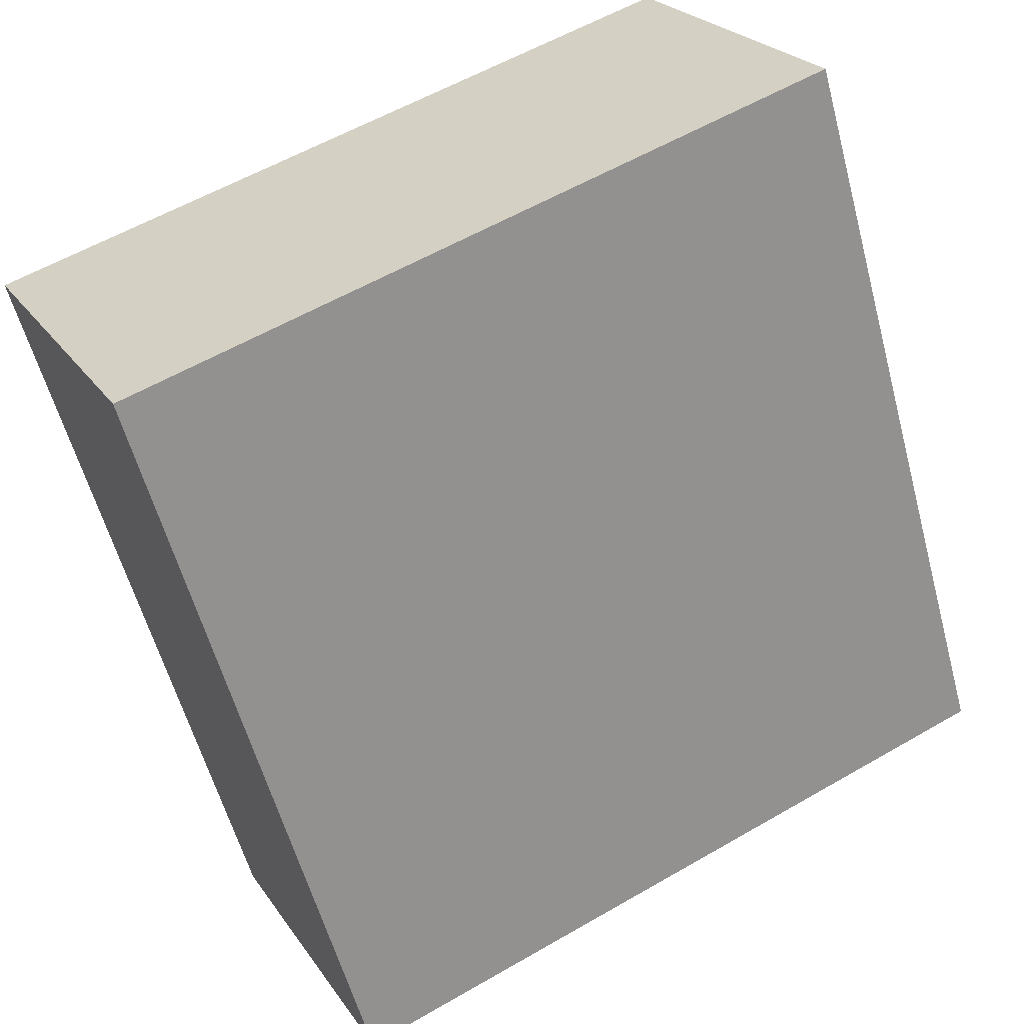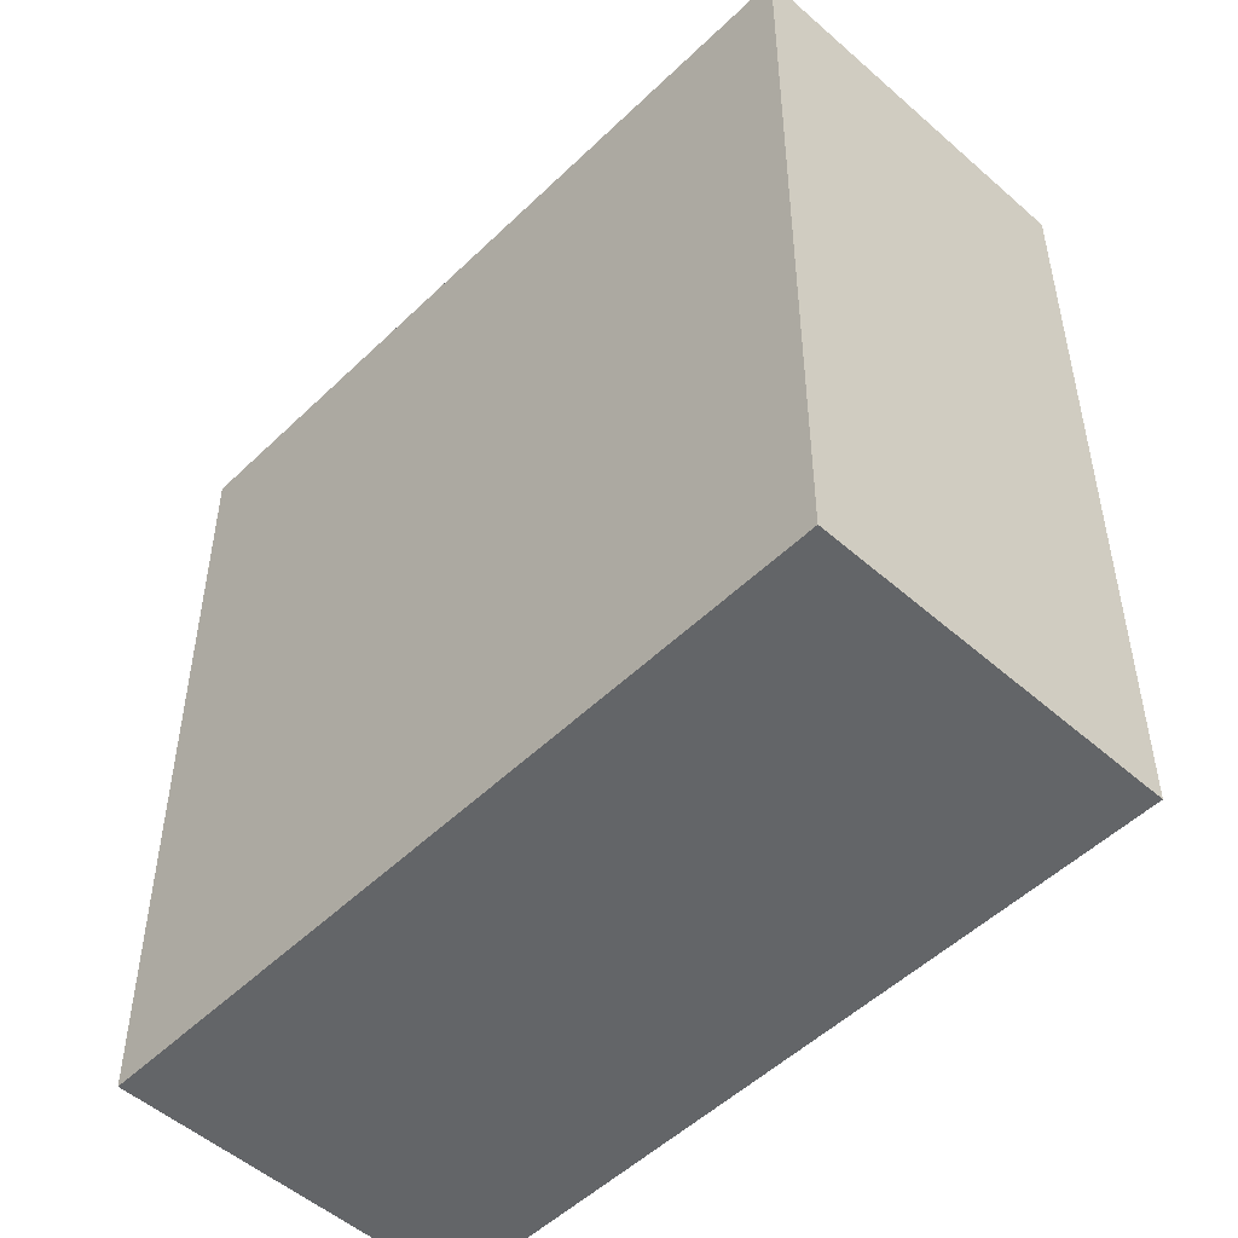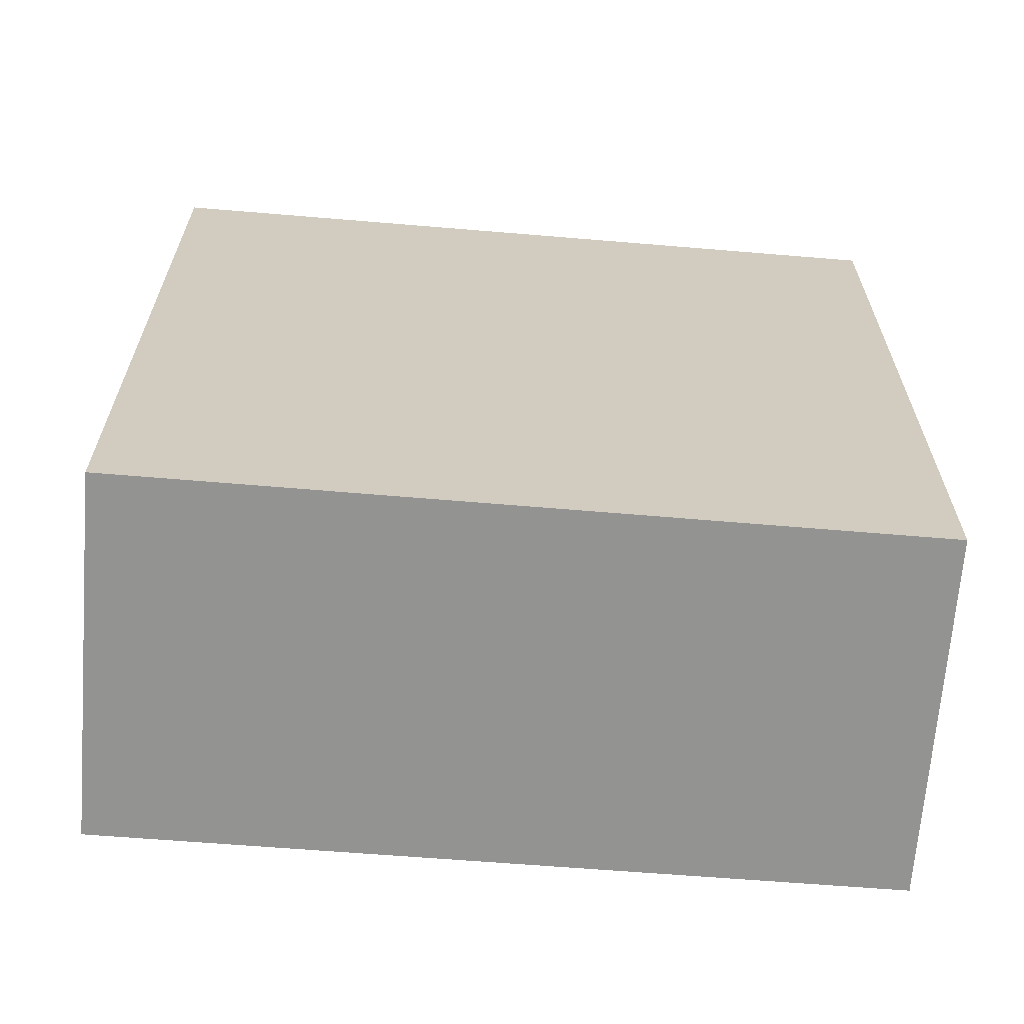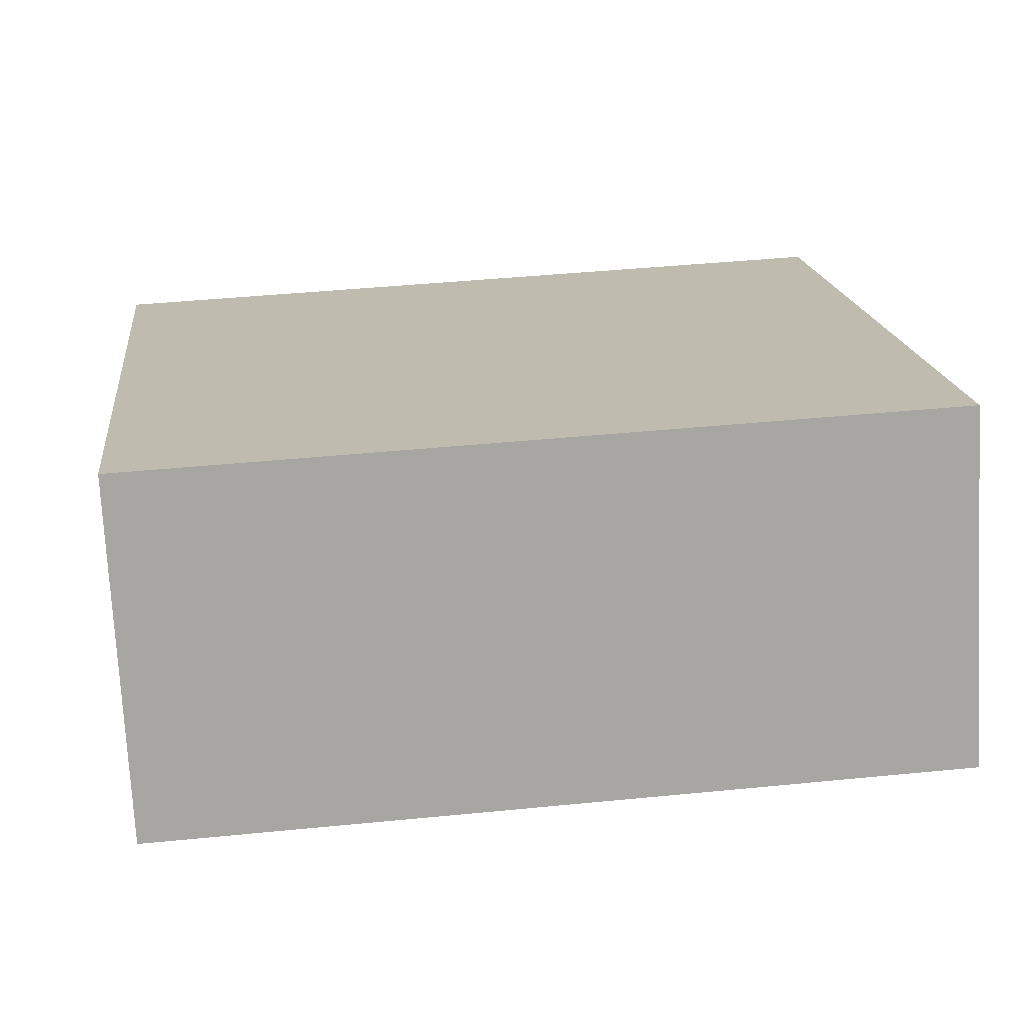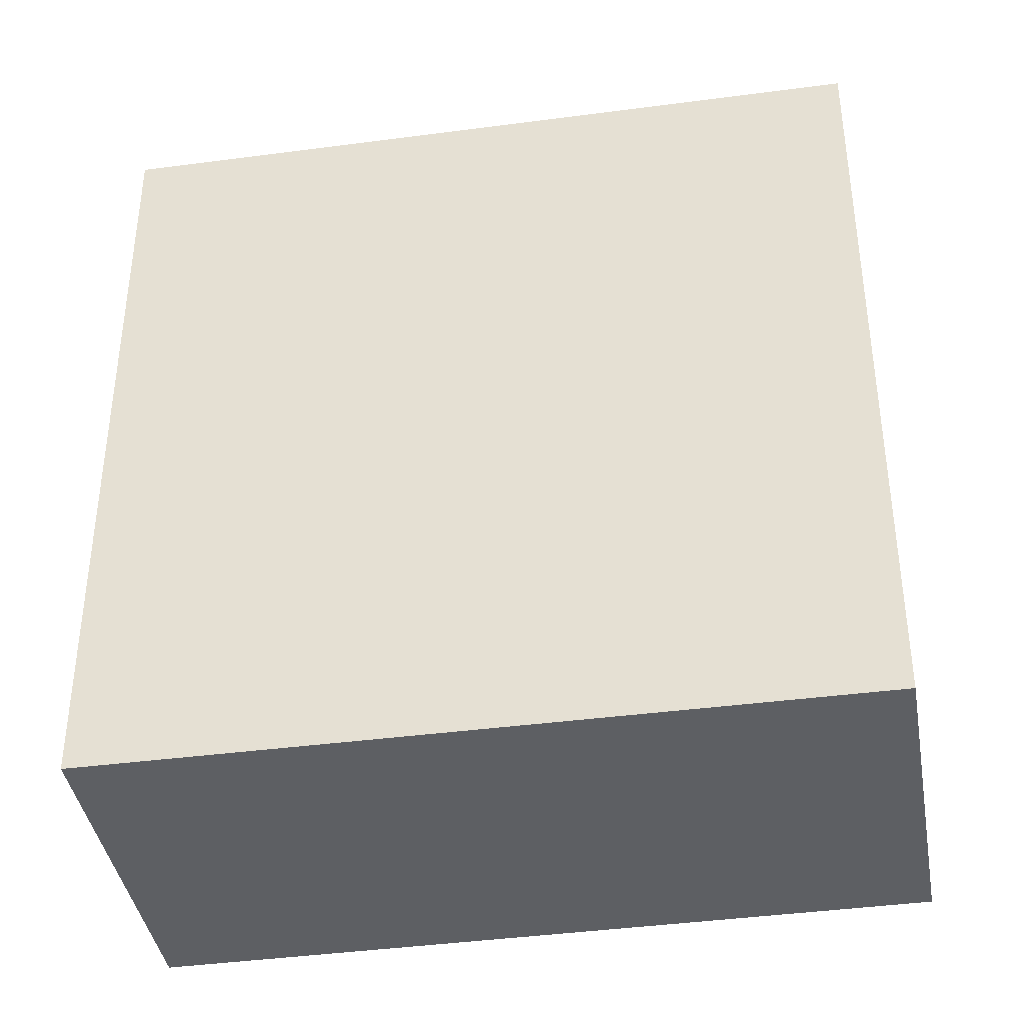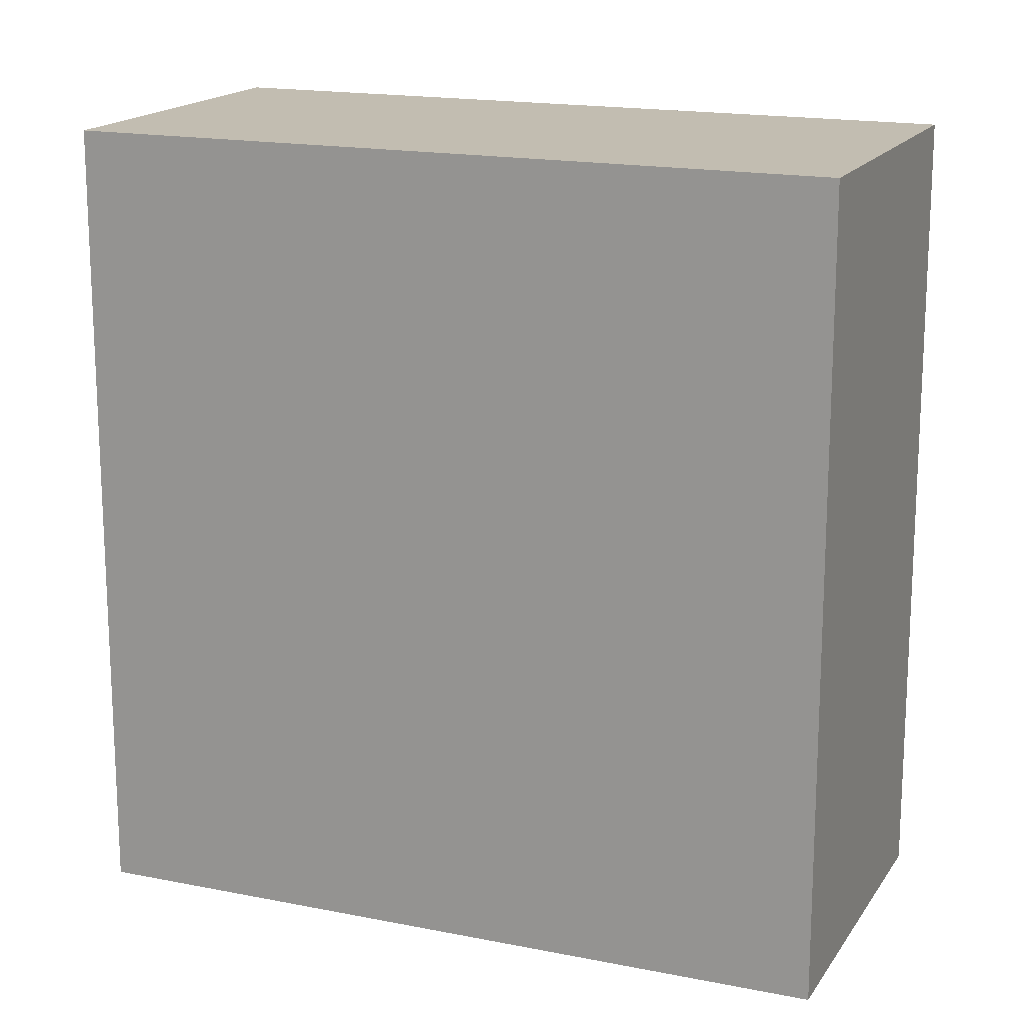
<metadata>
{"format":"obj","ext":"obj","renderer":"f3d","projection":"perspective","resolution":1024,"background":"white","views":[{"elev":-58.3,"azim":-165.0,"up":"+Z"},{"elev":-51.4,"azim":73.3,"up":"+Y"},{"elev":-66.6,"azim":-157.5,"up":"+Y"},{"elev":43.4,"azim":-96.7,"up":"+Z"},{"elev":-40.1,"azim":-143.4,"up":"+Y"},{"elev":16.9,"azim":-130.5,"up":"+Y"}]}
</metadata>
<code>
v  3.04 2.878 -0.108
v  0 2.878 1.762e-16
v  0.583 2.878 1.145
v  2.451 2.878 -1.265
v  0.583 -7.011e-17 1.145
v  3.04 6.613e-18 -0.108
v  2.451 7.746e-17 -1.265
v  0 0 0
g defaultobject
f 1 2 3
f 2 1 4
f 5 1 3
f 1 5 6
f 6 4 1
f 4 6 7
f 7 2 4
f 2 7 8
f 8 3 2
f 3 8 5
f 8 6 5
f 6 8 7

</code>
